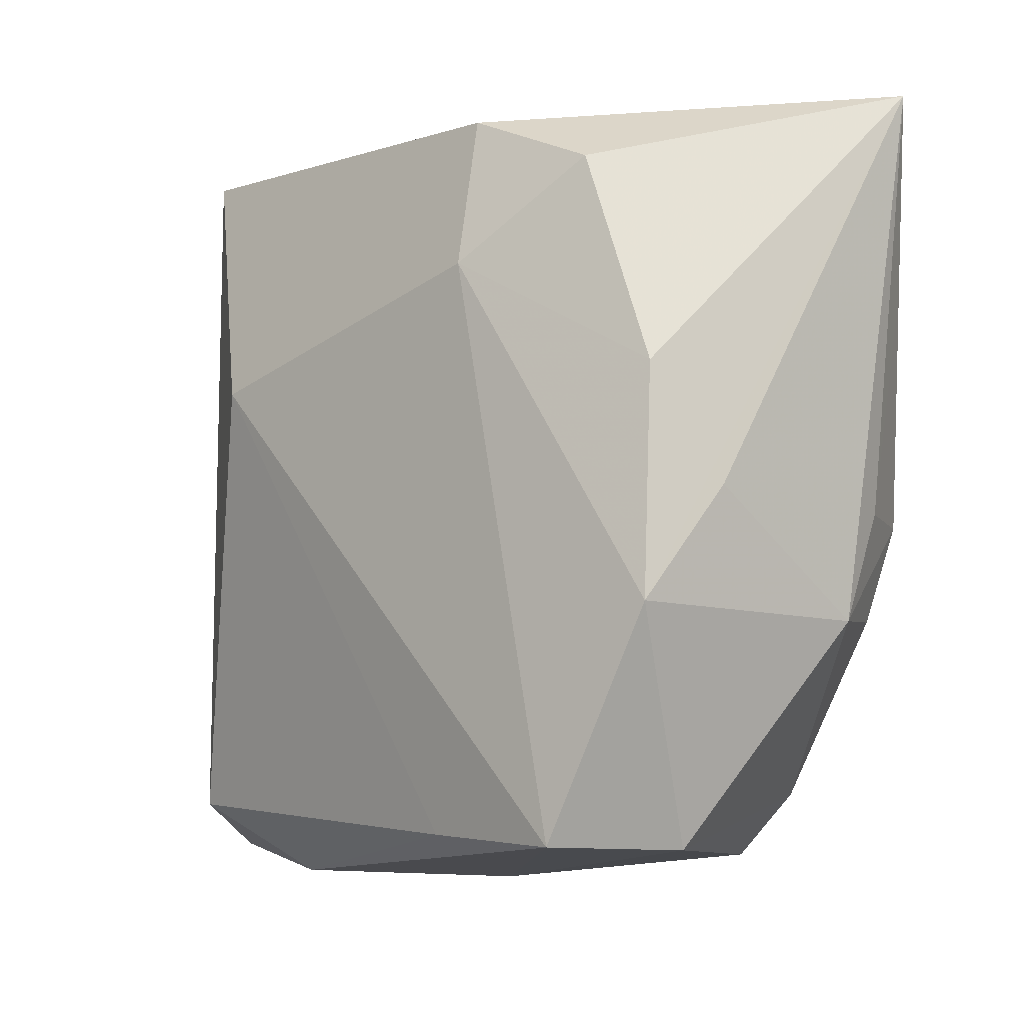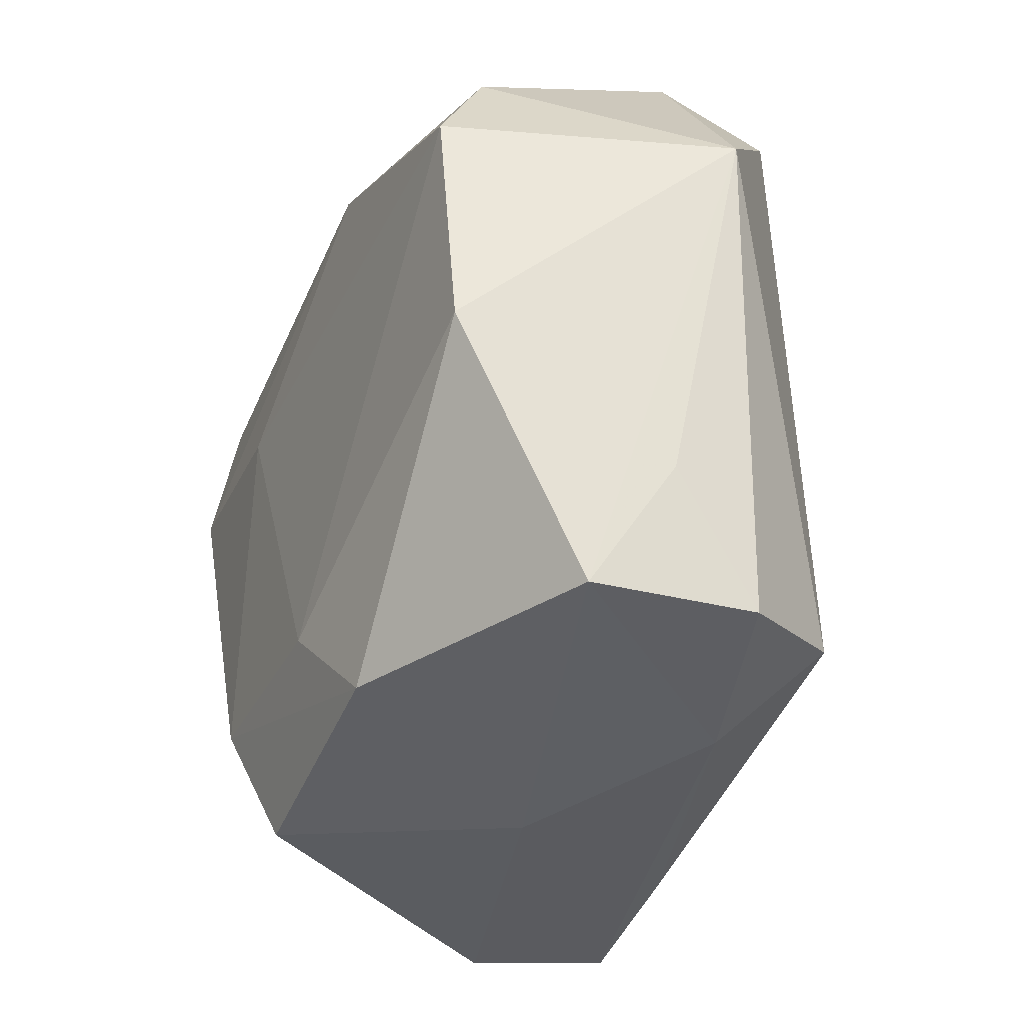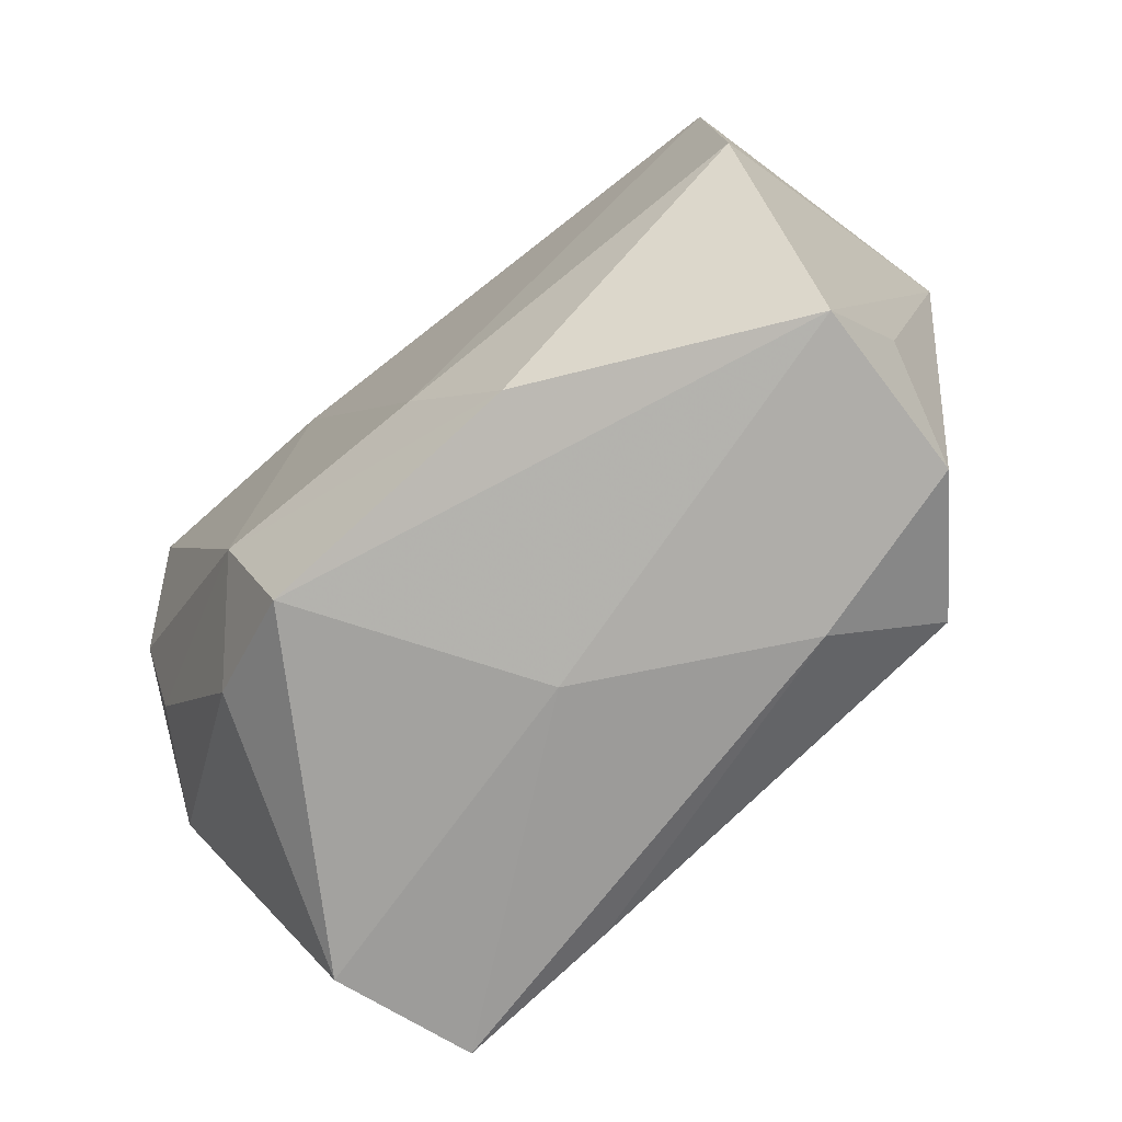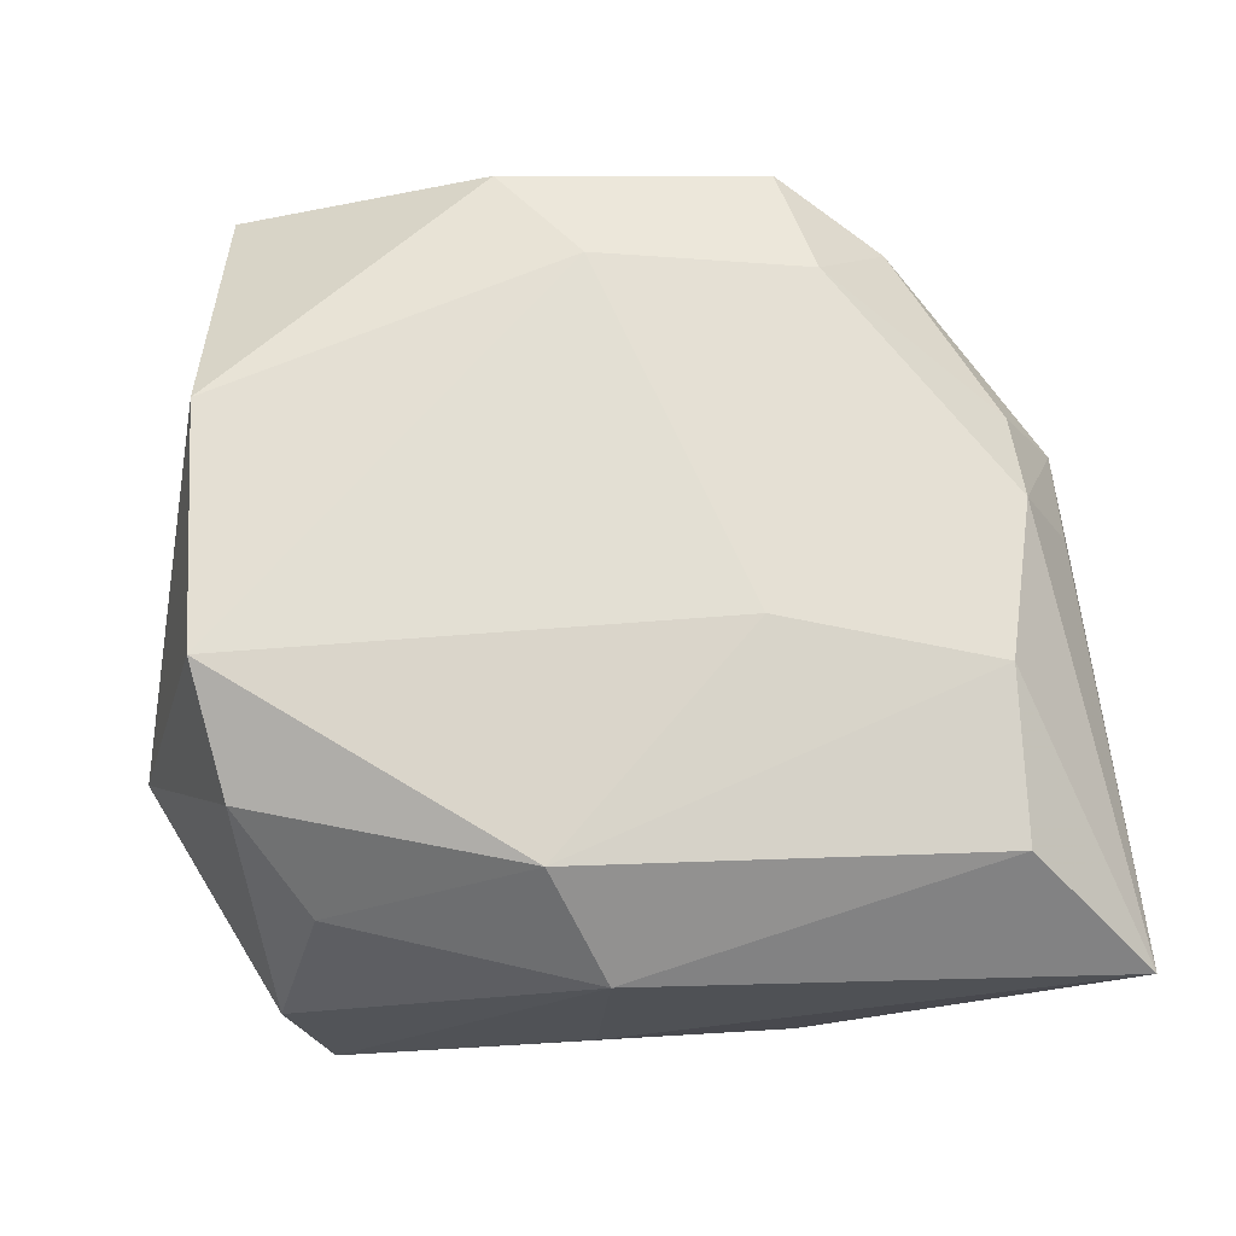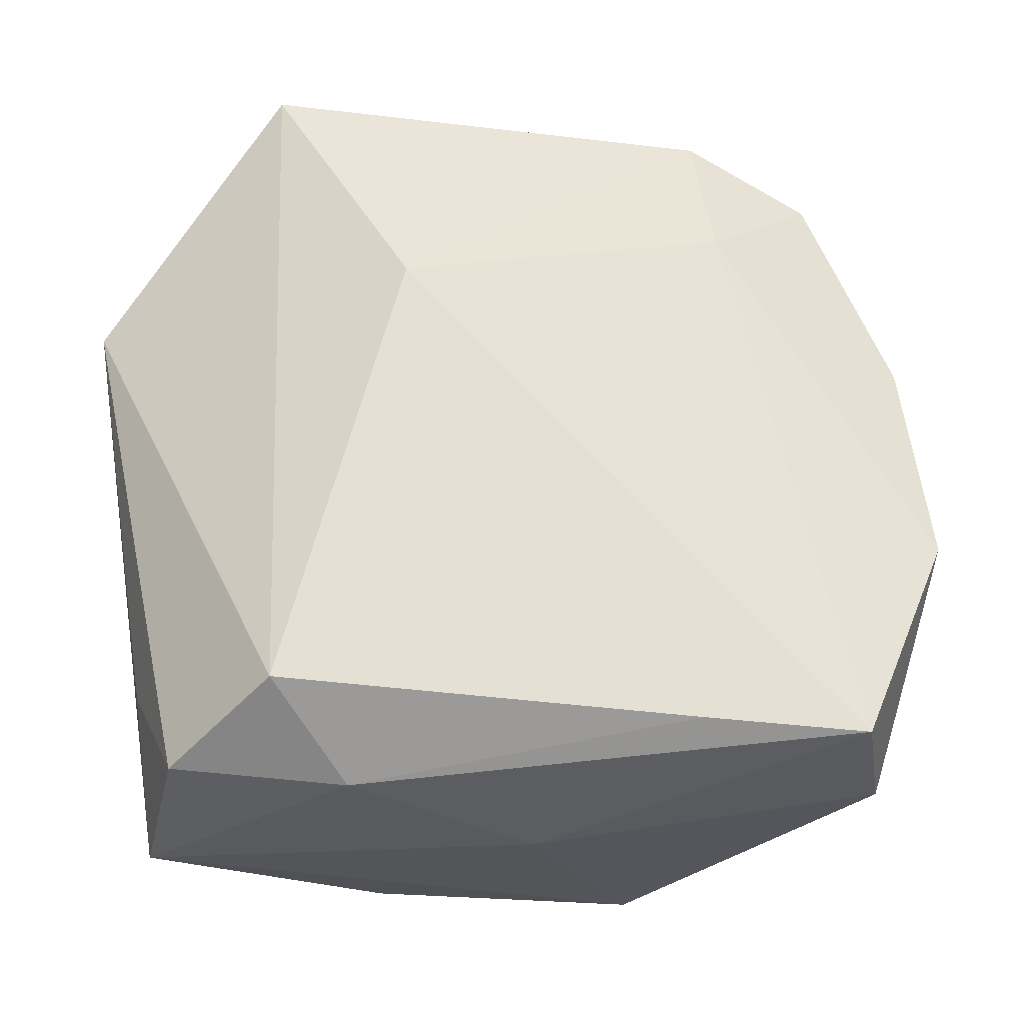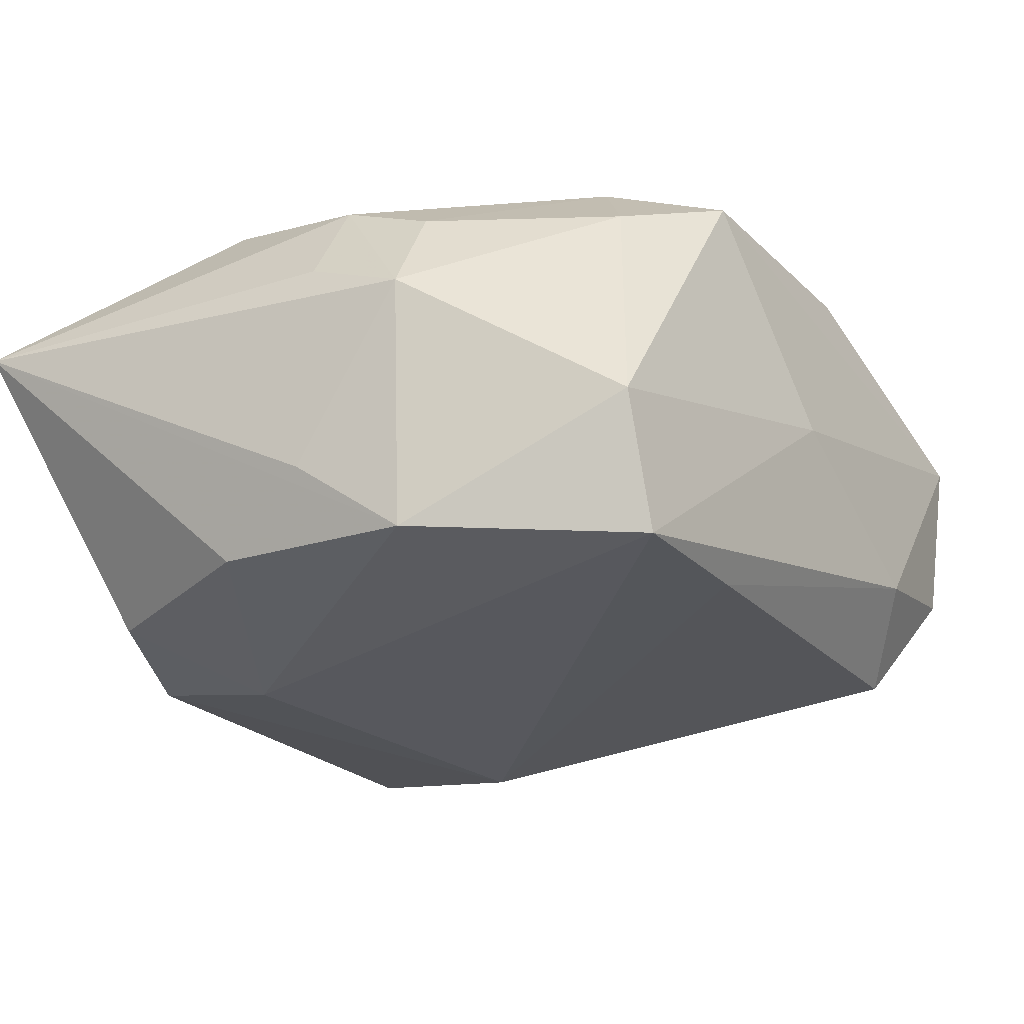
<metadata>
{"format":"obj","ext":"obj","renderer":"f3d","projection":"perspective","resolution":1024,"background":"white","views":[{"elev":-5.2,"azim":-134.9,"up":"+Y"},{"elev":-41.0,"azim":64.5,"up":"+Y"},{"elev":-78.1,"azim":37.8,"up":"+Y"},{"elev":69.7,"azim":177.1,"up":"+Z"},{"elev":-29.6,"azim":167.4,"up":"+Y"},{"elev":-27.8,"azim":-57.7,"up":"+Z"}]}
</metadata>
<code>
v -0.01492 0.006392 0.01077
v -0.01875 0.009179 0.00602
v -0.01308 -0.01593 -0.01165
v -0.008601 -0.01155 0.01041
v -0.007237 0.0097 -0.01124
v 0.0166 -0.01712 -0.003702
v 0.002253 0.01776 -0.003506
v -0.01854 -0.0006857 -0.00646
v -0.01664 -0.001625 0.008241
v -0.01888 -0.001374 0.003727
v -0.005665 -0.01567 -0.011
v 0.02126 0.005971 -0.001644
v -0.01649 -0.006101 0.006231
v -0.02042 0.01776 0.004256
v 0.01299 -0.01484 -0.009226
v -0.0168 0.004532 -0.009152
v -0.005196 0.004165 0.01152
v -0.01193 -0.01414 0.006202
v -0.01545 -0.01619 -0.005663
v 0.01758 0.004742 0.01152
v 0.008989 -0.01809 -0.005855
v 0.01549 0.0164 -0.001406
v -0.007177 -0.01724 0.00824
v -0.01276 0.01407 -0.0088
v 0.001197 -0.0126 0.01074
v -0.00676 0.01649 -0.009576
v 0.008042 0.005244 -0.01194
v 0.001604 0.01776 0.006712
v 0.0162 -0.01011 -0.005628
v 0.01763 -0.006778 0.01063
v -0.01761 -0.005724 -0.01046
v 0.0164 0.01022 0.008972
v 0.01665 -0.01827 0.00418
v -0.015 0.01381 0.009577
v 0.0133 0.01417 0.00553
v 0.00492 -0.01725 0.009266
v 0.01803 -0.01189 0.0006683
v -0.01905 -0.006263 0.001431
v 0.01388 0.01697 -0.008086
v 0.00393 0.01381 0.01077
v -0.0004096 -0.01819 -0.001128
f 12 6 29
f 12 20 30
f 32 20 12
f 14 31 8
f 8 38 14
f 31 38 8
f 15 29 6
f 27 39 15
f 15 39 12
f 12 29 15
f 16 31 14
f 26 39 27
f 17 1 4
f 4 1 9
f 12 30 33
f 33 30 36
f 4 36 25
f 36 30 25
f 25 30 20
f 25 17 4
f 20 17 25
f 21 15 6
f 21 41 3
f 6 33 21
f 21 33 41
f 24 16 14
f 14 26 24
f 14 38 10
f 38 9 10
f 2 1 14
f 2 9 1
f 14 10 2
f 2 10 9
f 13 9 38
f 38 18 13
f 4 9 13
f 13 18 4
f 3 41 19
f 19 18 38
f 19 38 31
f 31 3 19
f 37 6 12
f 12 33 37
f 37 33 6
f 14 28 7
f 7 28 39
f 7 26 14
f 39 26 7
f 39 28 22
f 12 39 22
f 22 32 12
f 14 1 34
f 34 28 14
f 20 32 40
f 28 34 40
f 40 17 20
f 1 17 40
f 40 34 1
f 11 21 3
f 15 21 11
f 11 3 27
f 27 15 11
f 5 24 26
f 5 26 27
f 31 16 5
f 16 24 5
f 5 3 31
f 27 3 5
f 23 19 41
f 23 33 36
f 41 33 23
f 18 19 23
f 23 36 4
f 4 18 23
f 32 22 35
f 35 22 28
f 35 40 32
f 28 40 35

</code>
